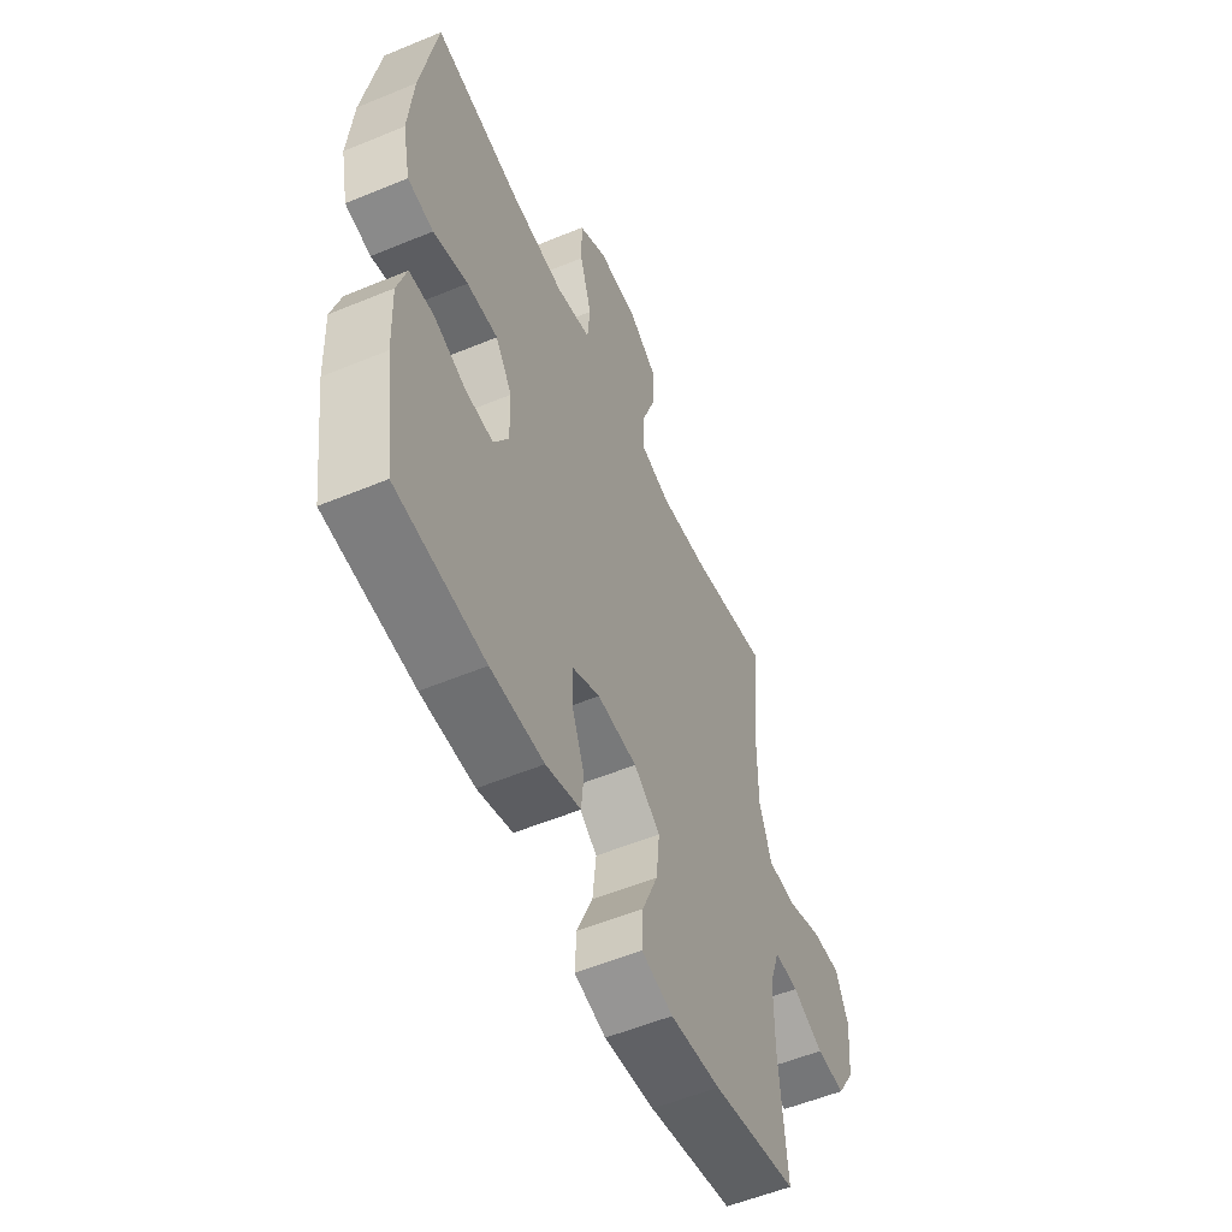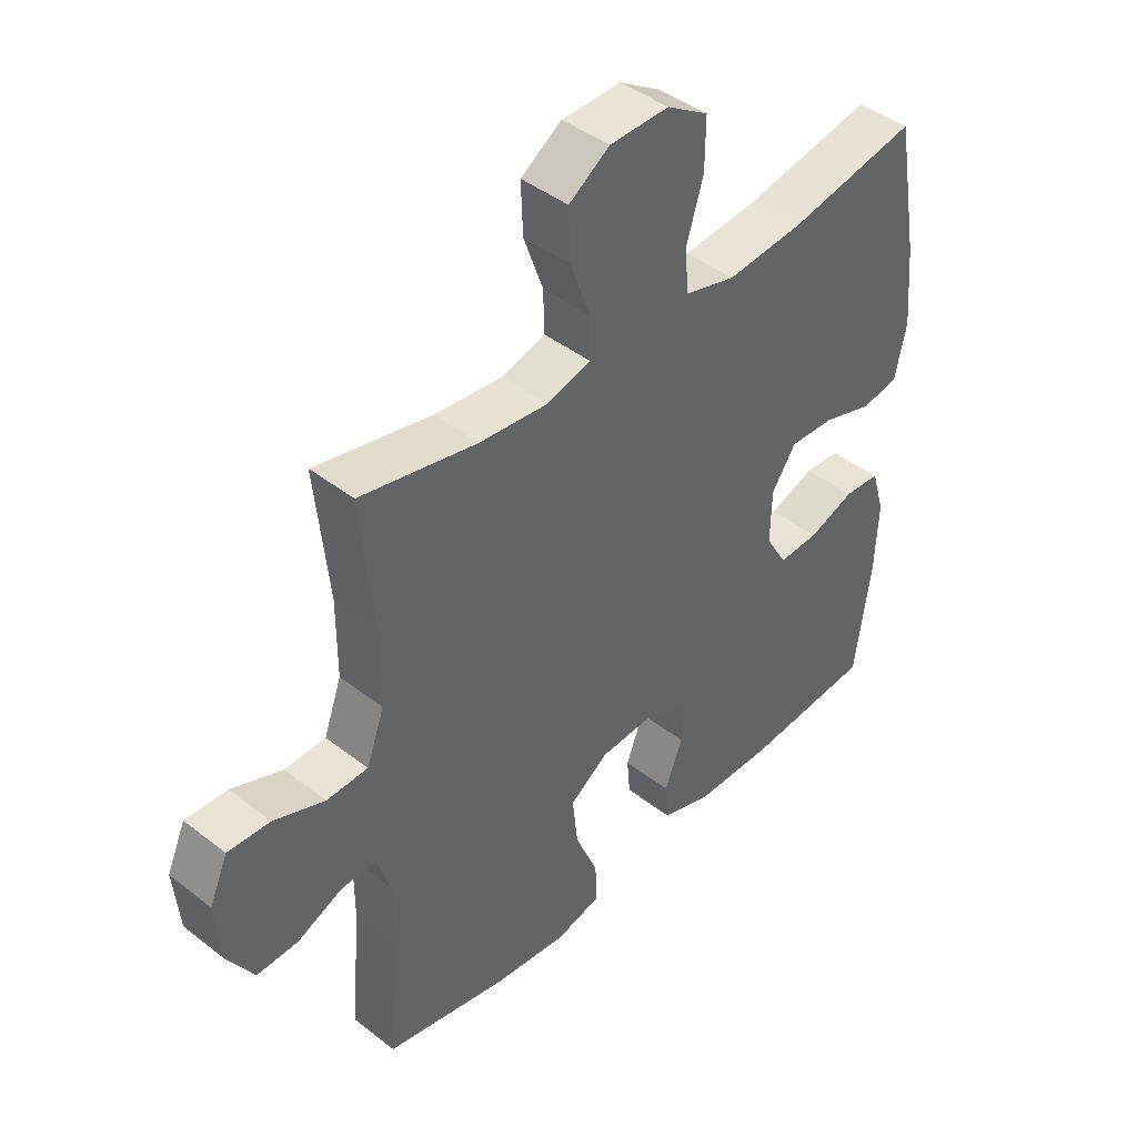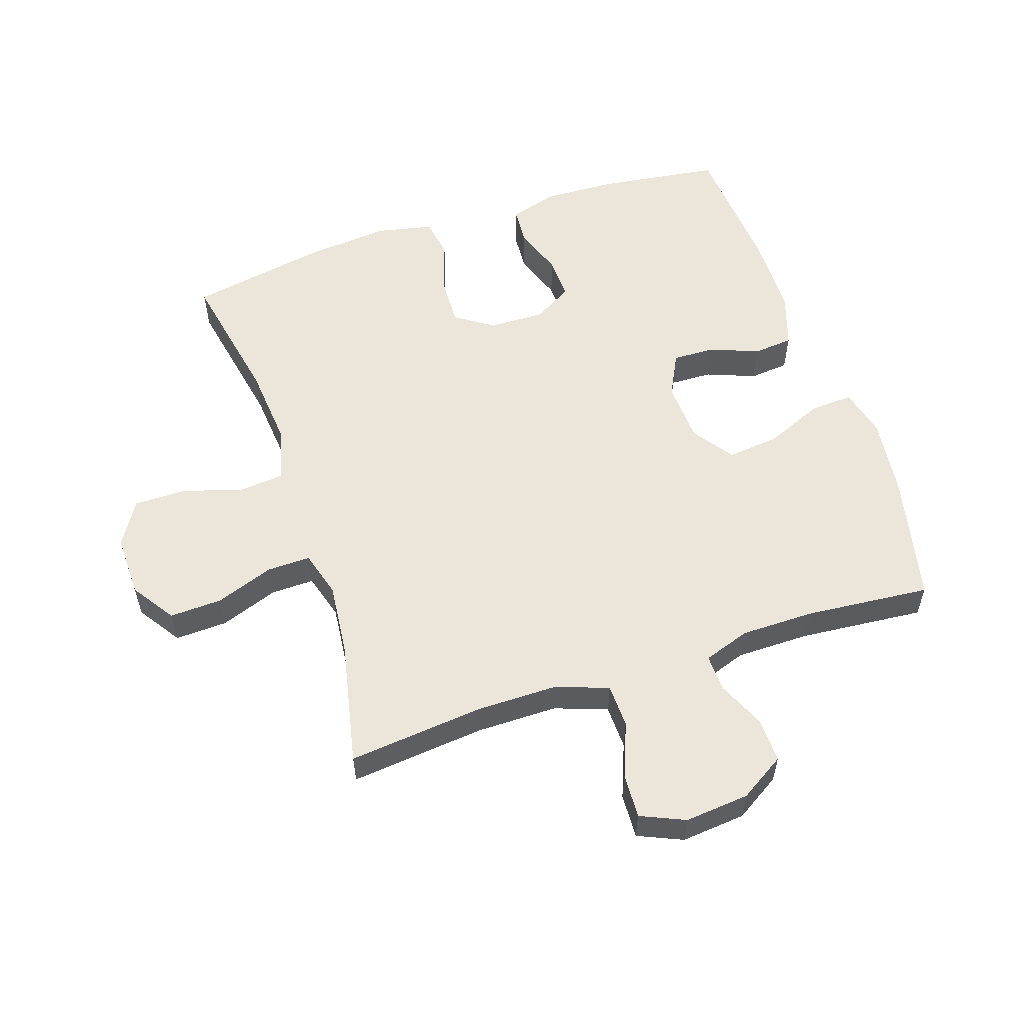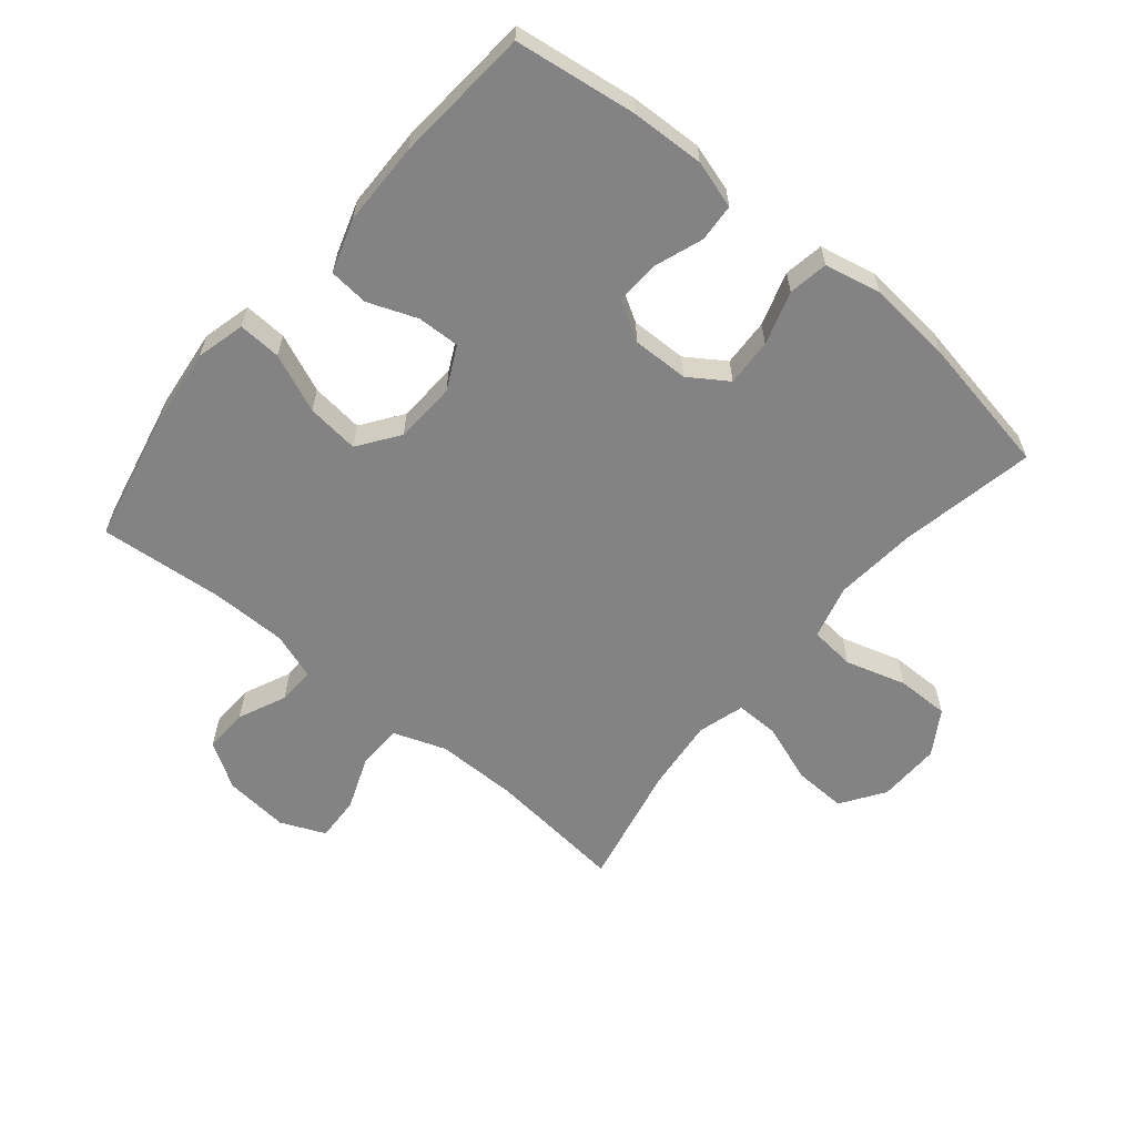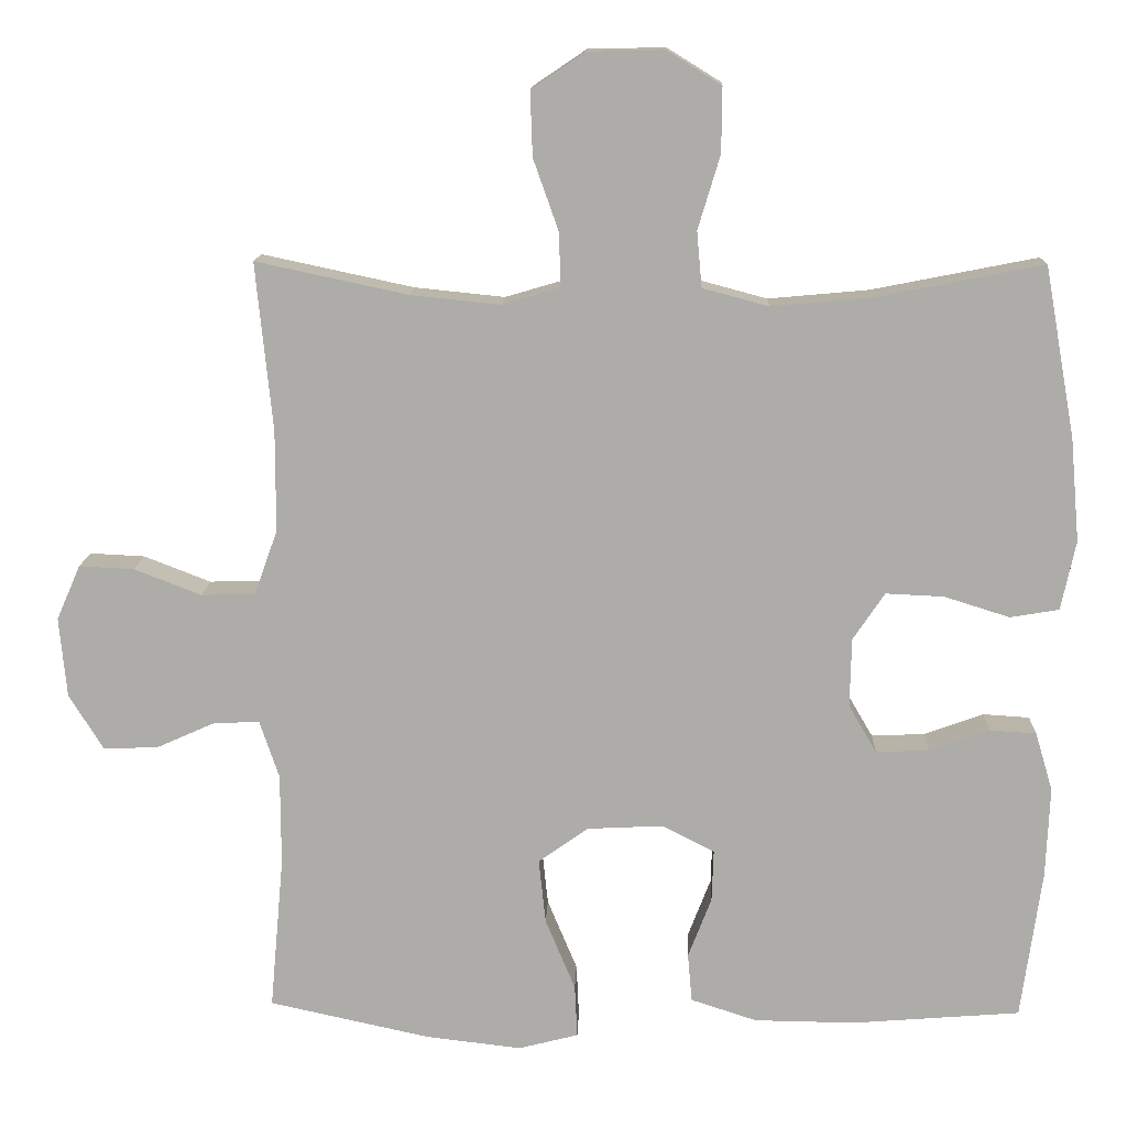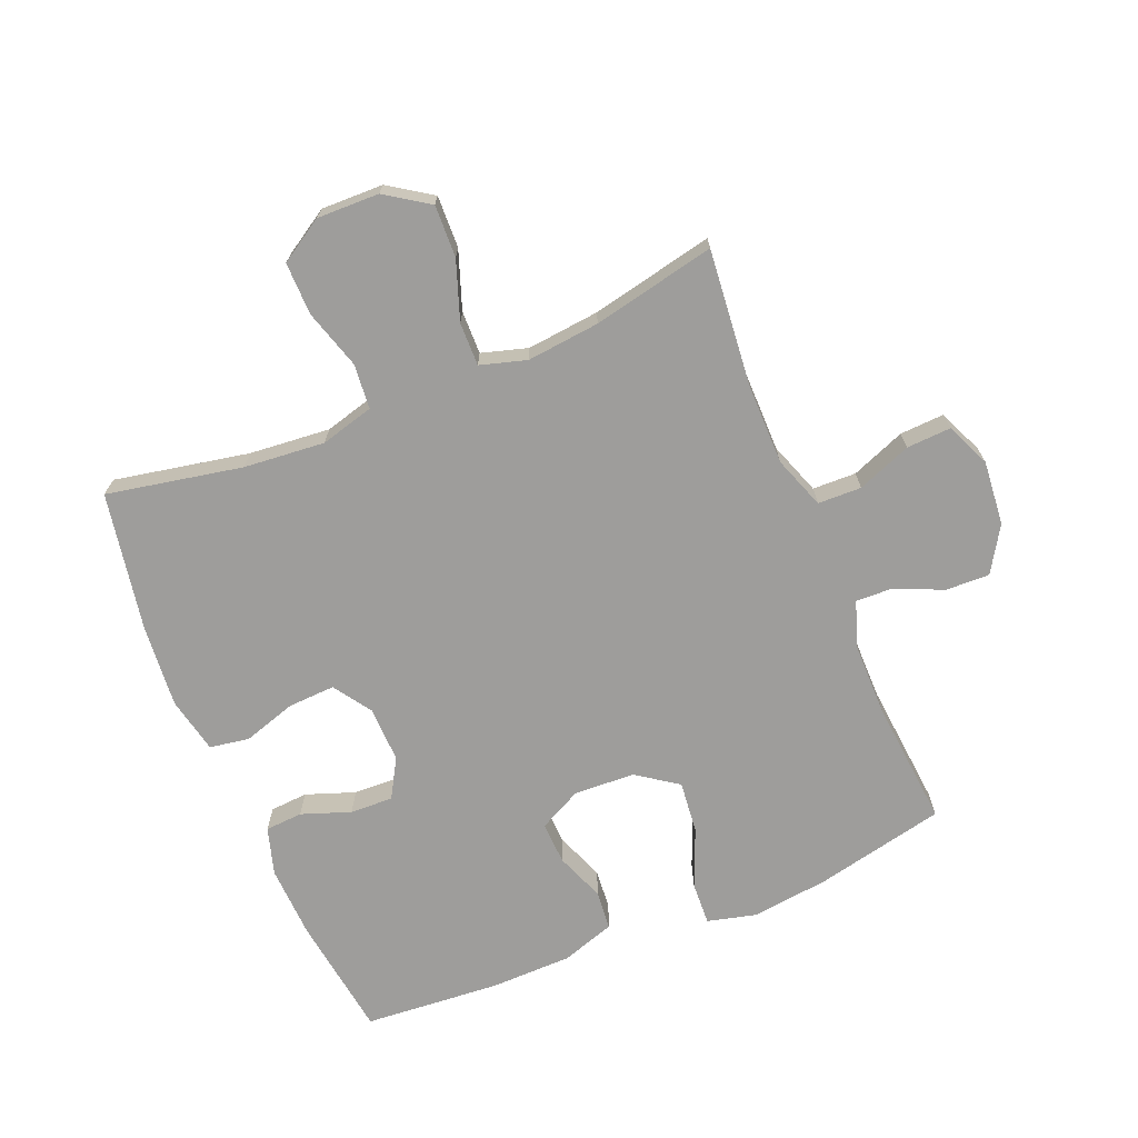
<metadata>
{"format":"obj","ext":"obj","renderer":"f3d","projection":"perspective","resolution":1024,"background":"white","views":[{"elev":-55.2,"azim":-66.4,"up":"+Z"},{"elev":43.0,"azim":132.8,"up":"+Z"},{"elev":56.7,"azim":71.6,"up":"+Y"},{"elev":-61.1,"azim":-129.8,"up":"+Y"},{"elev":13.0,"azim":-178.0,"up":"+Z"},{"elev":-70.5,"azim":22.5,"up":"+Y"}]}
</metadata>
<code>
o path1828_path1828.001
v 0.2666 0.0375 0.4304
v 0.1493 0.0375 0.4184
v 0.07514 0.0375 0.4403
v 0.07646 0.0375 0.5101
v 0.1098 0.0375 0.6039
v 0.1128 0.0375 0.6881
v 0.04368 0.0375 0.7346
v -0.05661 0.0375 0.7368
v -0.1267 0.0375 0.6934
v -0.1259 0.0375 0.6091
v -0.097 0.0375 0.5131
v -0.1036 0.0375 0.4409
v -0.1895 0.0375 0.4179
v -0.3199 0.0375 0.4298
v -0.5371 0.0375 0.4726
v -0.5771 0.0375 0.2506
v -0.589 0.0375 0.1166
v -0.5697 0.0375 0.02637
v -0.5064 0.0375 0.01553
v -0.4211 0.0375 0.04236
v -0.3451 0.0375 0.04582
v -0.3039 0.0375 -0.01561
v -0.302 0.0375 -0.1054
v -0.3383 0.0375 -0.1675
v -0.4072 0.0375 -0.1649
v -0.4857 0.0375 -0.1366
v -0.5463 0.0375 -0.1405
v -0.569 0.0375 -0.2167
v -0.5643 0.0375 -0.3337
v -0.5371 0.0375 -0.5293
v -0.3183 0.0375 -0.5465
v -0.1871 0.0375 -0.5449
v -0.101 0.0375 -0.517
v -0.09531 0.0375 -0.4539
v -0.1257 0.0375 -0.3751
v -0.1281 0.0375 -0.3072
v -0.05948 0.0375 -0.2727
v 0.03868 0.0375 -0.2776
v 0.1039 0.0375 -0.324
v 0.09488 0.0375 -0.4078
v 0.05592 0.0375 -0.5009
v 0.05252 0.0375 -0.5696
v 0.1302 0.0375 -0.5894
v 0.2544 0.0375 -0.5751
v 0.4646 0.0375 -0.5293
v 0.4465 0.0375 -0.3287
v 0.4469 0.0375 -0.2098
v 0.4723 0.0375 -0.1352
v 0.5317 0.0375 -0.1372
v 0.6084 0.0375 -0.1714
v 0.6792 0.0375 -0.1737
v 0.7239 0.0375 -0.1015
v 0.7337 0.0375 0.002412
v 0.7024 0.0375 0.07379
v 0.6306 0.0375 0.07022
v 0.5436 0.0375 0.03632
v 0.4733 0.0375 0.03846
v 0.443 0.0375 0.1226
v 0.4428 0.0375 0.2533
v 0.4646 0.0375 0.4726
v 0.2666 -0.0375 0.4304
v 0.1493 -0.0375 0.4184
v 0.07514 -0.0375 0.4403
v 0.07646 -0.0375 0.5101
v 0.1098 -0.0375 0.6039
v 0.1128 -0.0375 0.6881
v 0.04368 -0.0375 0.7346
v -0.05661 -0.0375 0.7368
v -0.1267 -0.0375 0.6934
v -0.1259 -0.0375 0.6091
v -0.097 -0.0375 0.5131
v -0.1036 -0.0375 0.4409
v -0.1895 -0.0375 0.4179
v -0.3199 -0.0375 0.4298
v -0.5371 -0.0375 0.4726
v -0.5771 -0.0375 0.2506
v -0.589 -0.0375 0.1166
v -0.5697 -0.0375 0.02637
v -0.5064 -0.0375 0.01553
v -0.4211 -0.0375 0.04236
v -0.3451 -0.0375 0.04582
v -0.3039 -0.0375 -0.01561
v -0.302 -0.0375 -0.1054
v -0.3383 -0.0375 -0.1675
v -0.4072 -0.0375 -0.1649
v -0.4857 -0.0375 -0.1366
v -0.5463 -0.0375 -0.1405
v -0.569 -0.0375 -0.2167
v -0.5643 -0.0375 -0.3337
v -0.5371 -0.0375 -0.5293
v -0.3183 -0.0375 -0.5465
v -0.1871 -0.0375 -0.5449
v -0.101 -0.0375 -0.517
v -0.09531 -0.0375 -0.4539
v -0.1257 -0.0375 -0.3751
v -0.1281 -0.0375 -0.3072
v -0.05948 -0.0375 -0.2727
v 0.03868 -0.0375 -0.2776
v 0.1039 -0.0375 -0.324
v 0.09488 -0.0375 -0.4078
v 0.05592 -0.0375 -0.5009
v 0.05252 -0.0375 -0.5696
v 0.1302 -0.0375 -0.5894
v 0.2544 -0.0375 -0.5751
v 0.4646 -0.0375 -0.5293
v 0.4465 -0.0375 -0.3287
v 0.4469 -0.0375 -0.2098
v 0.4723 -0.0375 -0.1352
v 0.5317 -0.0375 -0.1372
v 0.6084 -0.0375 -0.1714
v 0.6792 -0.0375 -0.1737
v 0.7239 -0.0375 -0.1015
v 0.7337 -0.0375 0.002412
v 0.7024 -0.0375 0.07379
v 0.6306 -0.0375 0.07022
v 0.5436 -0.0375 0.03632
v 0.4733 -0.0375 0.03846
v 0.443 -0.0375 0.1226
v 0.4428 -0.0375 0.2533
v 0.4646 -0.0375 0.4726
v 0.7239 0.0375 -0.1015
v 0.7337 0.0375 0.002412
v 0.7024 0.0375 0.07379
v 0.7024 0.0375 0.07379
v 0.6792 0.0375 -0.1737
v 0.6306 0.0375 0.07022
v 0.6084 0.0375 -0.1714
v 0.5436 0.0375 0.03632
v 0.5317 0.0375 -0.1372
v 0.4733 0.0375 0.03846
v 0.4733 0.0375 0.03846
v 0.4723 0.0375 -0.1352
v 0.4723 0.0375 -0.1352
v 0.443 0.0375 0.1226
v 0.4469 0.0375 -0.2098
v 0.4646 0.0375 -0.5293
v 0.4646 0.0375 -0.5293
v 0.4465 0.0375 -0.3287
v 0.4428 0.0375 0.2533
v 0.4646 0.0375 0.4726
v 0.4646 0.0375 0.4726
v 0.2666 0.0375 0.4304
v 0.2544 0.0375 -0.5751
v 0.1493 0.0375 0.4184
v 0.1302 0.0375 -0.5894
v 0.07514 0.0375 0.4403
v 0.07514 0.0375 0.4403
v 0.05252 0.0375 -0.5696
v 0.05252 0.0375 -0.5696
v 0.1039 0.0375 -0.324
v 0.1039 0.0375 -0.324
v 0.09488 0.0375 -0.4078
v 0.1098 0.0375 0.6039
v 0.1128 0.0375 0.6881
v 0.04368 0.0375 0.7346
v 0.07646 0.0375 0.5101
v 0.03868 0.0375 -0.2776
v 0.05592 0.0375 -0.5009
v -0.05661 0.0375 0.7368
v -0.05948 0.0375 -0.2727
v -0.1267 0.0375 0.6934
v -0.1281 0.0375 -0.3072
v -0.1281 0.0375 -0.3072
v -0.101 0.0375 -0.517
v -0.101 0.0375 -0.517
v -0.09531 0.0375 -0.4539
v -0.1257 0.0375 -0.3751
v -0.097 0.0375 0.5131
v -0.1036 0.0375 0.4409
v -0.1036 0.0375 0.4409
v -0.1259 0.0375 0.6091
v -0.1871 0.0375 -0.5449
v -0.1895 0.0375 0.4179
v -0.3183 0.0375 -0.5465
v -0.3039 0.0375 -0.01561
v -0.302 0.0375 -0.1054
v -0.3199 0.0375 0.4298
v -0.3383 0.0375 -0.1675
v -0.3383 0.0375 -0.1675
v -0.3451 0.0375 0.04582
v -0.4072 0.0375 -0.1649
v -0.4211 0.0375 0.04236
v -0.4857 0.0375 -0.1366
v -0.5064 0.0375 0.01553
v -0.5371 0.0375 -0.5293
v -0.5371 0.0375 -0.5293
v -0.5463 0.0375 -0.1405
v -0.5463 0.0375 -0.1405
v -0.5697 0.0375 0.02637
v -0.5697 0.0375 0.02637
v -0.5371 0.0375 0.4726
v -0.5371 0.0375 0.4726
v -0.569 0.0375 -0.2167
v -0.5643 0.0375 -0.3337
v -0.5771 0.0375 0.2506
v -0.589 0.0375 0.1166
v 0.7239 -0.0375 -0.1015
v 0.7337 -0.0375 0.002412
v 0.7024 -0.0375 0.07379
v 0.7024 -0.0375 0.07379
v 0.6792 -0.0375 -0.1737
v 0.6306 -0.0375 0.07022
v 0.6084 -0.0375 -0.1714
v 0.5436 -0.0375 0.03632
v 0.5317 -0.0375 -0.1372
v 0.4733 -0.0375 0.03846
v 0.4733 -0.0375 0.03846
v 0.4723 -0.0375 -0.1352
v 0.4723 -0.0375 -0.1352
v 0.443 -0.0375 0.1226
v 0.4469 -0.0375 -0.2098
v 0.4646 -0.0375 -0.5293
v 0.4646 -0.0375 -0.5293
v 0.4465 -0.0375 -0.3287
v 0.4428 -0.0375 0.2533
v 0.4646 -0.0375 0.4726
v 0.4646 -0.0375 0.4726
v 0.2666 -0.0375 0.4304
v 0.2544 -0.0375 -0.5751
v 0.1493 -0.0375 0.4184
v 0.1302 -0.0375 -0.5894
v 0.07514 -0.0375 0.4403
v 0.07514 -0.0375 0.4403
v 0.05252 -0.0375 -0.5696
v 0.05252 -0.0375 -0.5696
v 0.1039 -0.0375 -0.324
v 0.1039 -0.0375 -0.324
v 0.09488 -0.0375 -0.4078
v 0.1098 -0.0375 0.6039
v 0.1128 -0.0375 0.6881
v 0.04368 -0.0375 0.7346
v 0.07646 -0.0375 0.5101
v 0.03868 -0.0375 -0.2776
v 0.05592 -0.0375 -0.5009
v -0.05661 -0.0375 0.7368
v -0.05948 -0.0375 -0.2727
v -0.1267 -0.0375 0.6934
v -0.1281 -0.0375 -0.3072
v -0.1281 -0.0375 -0.3072
v -0.101 -0.0375 -0.517
v -0.101 -0.0375 -0.517
v -0.09531 -0.0375 -0.4539
v -0.1257 -0.0375 -0.3751
v -0.097 -0.0375 0.5131
v -0.1036 -0.0375 0.4409
v -0.1036 -0.0375 0.4409
v -0.1259 -0.0375 0.6091
v -0.1871 -0.0375 -0.5449
v -0.1895 -0.0375 0.4179
v -0.3183 -0.0375 -0.5465
v -0.3039 -0.0375 -0.01561
v -0.302 -0.0375 -0.1054
v -0.3199 -0.0375 0.4298
v -0.3383 -0.0375 -0.1675
v -0.3383 -0.0375 -0.1675
v -0.3451 -0.0375 0.04582
v -0.4072 -0.0375 -0.1649
v -0.4211 -0.0375 0.04236
v -0.4857 -0.0375 -0.1366
v -0.5064 -0.0375 0.01553
v -0.5371 -0.0375 -0.5293
v -0.5371 -0.0375 -0.5293
v -0.5463 -0.0375 -0.1405
v -0.5463 -0.0375 -0.1405
v -0.5697 -0.0375 0.02637
v -0.5697 -0.0375 0.02637
v -0.5371 -0.0375 0.4726
v -0.5371 -0.0375 0.4726
v -0.569 -0.0375 -0.2167
v -0.5643 -0.0375 -0.3337
v -0.5771 -0.0375 0.2506
v -0.589 -0.0375 0.1166
f 252 254 238
f 236 252 238
f 204 197 202
f 214 219 212
f 269 259 263
f 206 233 208
f 232 244 222
f 221 234 224
f 237 247 235
f 271 256 253
f 211 233 226
f 249 251 245
f 226 228 214
f 214 228 219
f 211 226 214
f 230 231 229
f 272 258 271
f 208 233 211
f 206 208 205
f 197 204 203
f 204 205 203
f 222 251 220
f 250 254 270
f 249 256 251
f 210 233 206
f 254 250 243
f 257 259 269
f 218 215 216
f 238 254 243
f 250 270 261
f 271 253 267
f 257 270 254
f 270 257 269
f 220 251 233
f 220 233 210
f 202 198 199
f 231 247 229
f 252 236 251
f 243 248 242
f 221 228 234
f 265 260 272
f 233 251 236
f 242 248 240
f 253 256 249
f 206 205 204
f 219 228 221
f 215 220 210
f 247 244 232
f 245 222 244
f 245 251 222
f 258 272 260
f 197 203 201
f 271 258 256
f 243 250 248
f 218 220 215
f 202 197 198
f 229 247 232
f 235 247 231
f 52 53 113 112
f 53 124 200 113
f 51 52 112 111
f 54 55 115 114
f 50 51 111 110
f 55 56 116 115
f 49 50 110 109
f 56 131 207 116
f 133 49 109 209
f 57 58 118 117
f 47 48 108 107
f 137 46 106 213
f 59 141 217 119
f 46 47 107 106
f 58 59 119 118
f 60 1 61 120
f 44 45 105 104
f 1 2 62 61
f 43 44 104 103
f 2 147 223 62
f 149 43 103 225
f 151 40 100 227
f 5 6 66 65
f 6 7 67 66
f 4 5 65 64
f 38 39 99 98
f 41 42 102 101
f 40 41 101 100
f 3 4 64 63
f 7 8 68 67
f 37 38 98 97
f 8 9 69 68
f 163 37 97 239
f 165 34 94 241
f 34 35 95 94
f 11 170 246 71
f 10 11 71 70
f 9 10 70 69
f 32 33 93 92
f 12 13 73 72
f 35 36 96 95
f 31 32 92 91
f 22 23 83 82
f 13 14 74 73
f 23 179 255 83
f 21 22 82 81
f 24 25 85 84
f 20 21 81 80
f 25 26 86 85
f 19 20 80 79
f 186 31 91 262
f 26 188 264 86
f 190 19 79 266
f 14 192 268 74
f 27 28 88 87
f 29 30 90 89
f 28 29 89 88
f 15 16 76 75
f 17 18 78 77
f 16 17 77 76
f 176 162 178
f 160 162 176
f 128 126 121
f 138 136 143
f 193 187 183
f 130 132 157
f 156 146 168
f 145 148 158
f 161 159 171
f 195 177 180
f 135 150 157
f 173 169 175
f 150 138 152
f 138 143 152
f 135 138 150
f 154 153 155
f 196 195 182
f 132 135 157
f 130 129 132
f 121 127 128
f 128 127 129
f 146 144 175
f 174 194 178
f 173 175 180
f 134 130 157
f 178 167 174
f 181 193 183
f 142 140 139
f 162 167 178
f 174 185 194
f 195 191 177
f 181 178 194
f 194 193 181
f 144 157 175
f 144 134 157
f 126 123 122
f 155 153 171
f 176 175 160
f 167 166 172
f 145 158 152
f 189 196 184
f 157 160 175
f 166 164 172
f 177 173 180
f 130 128 129
f 143 145 152
f 139 134 144
f 171 156 168
f 169 168 146
f 169 146 175
f 182 184 196
f 121 125 127
f 195 180 182
f 167 172 174
f 142 139 144
f 126 122 121
f 153 156 171
f 159 155 171

</code>
